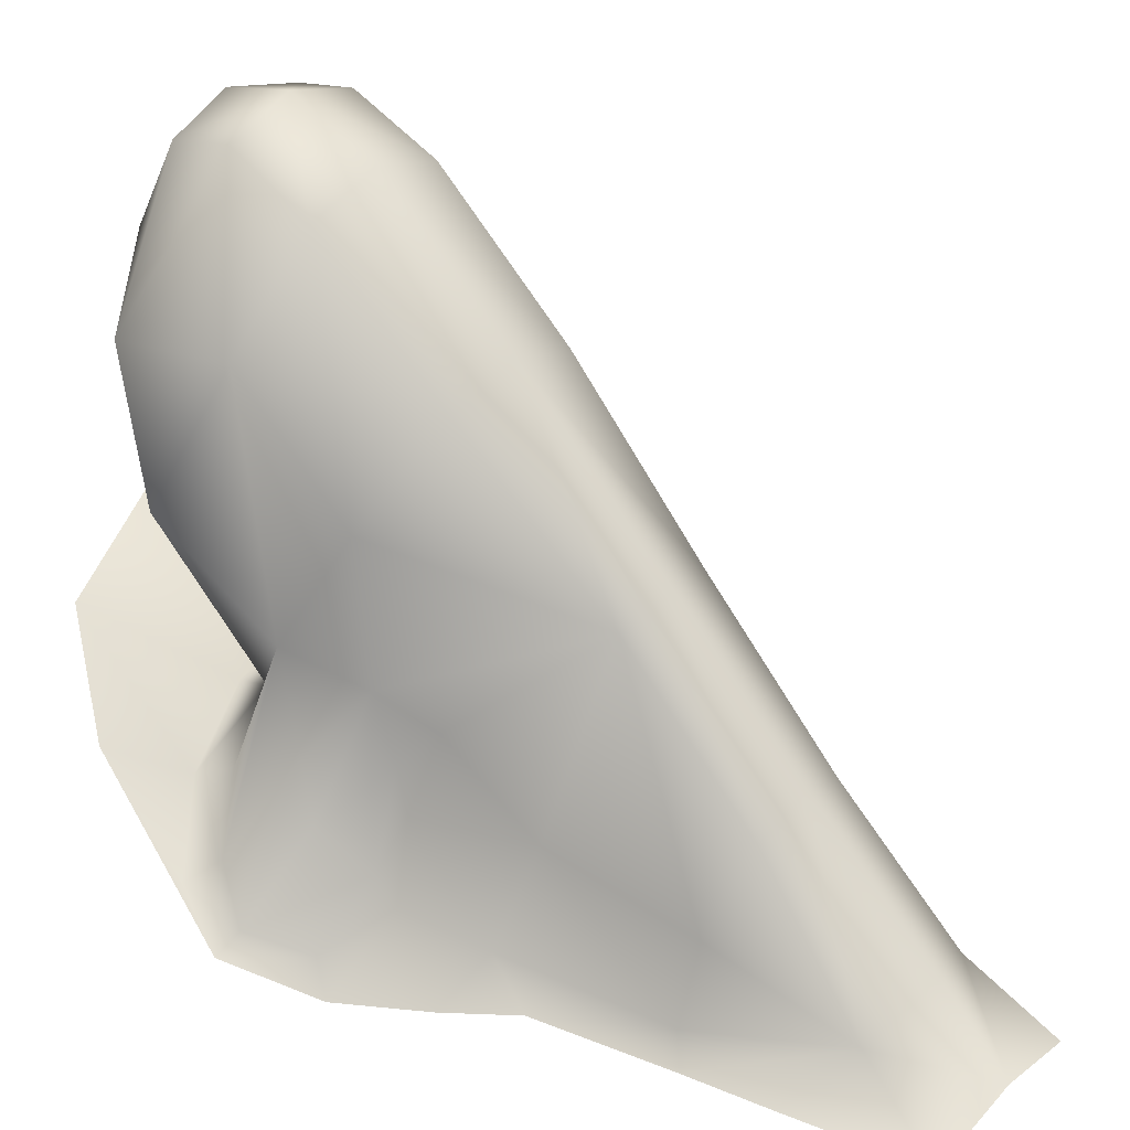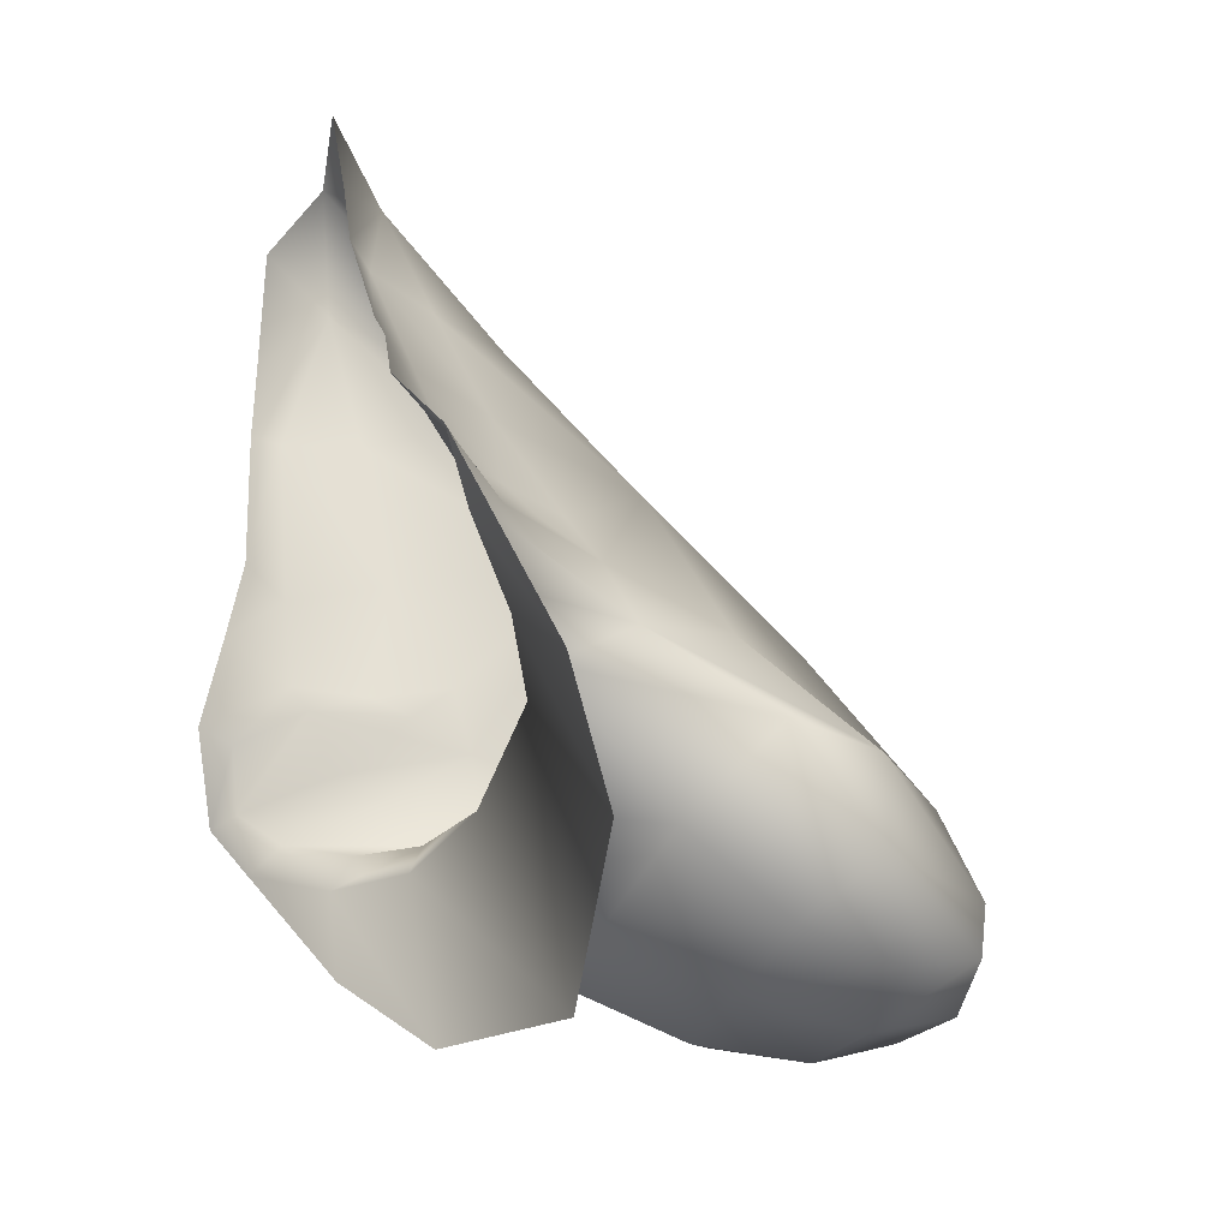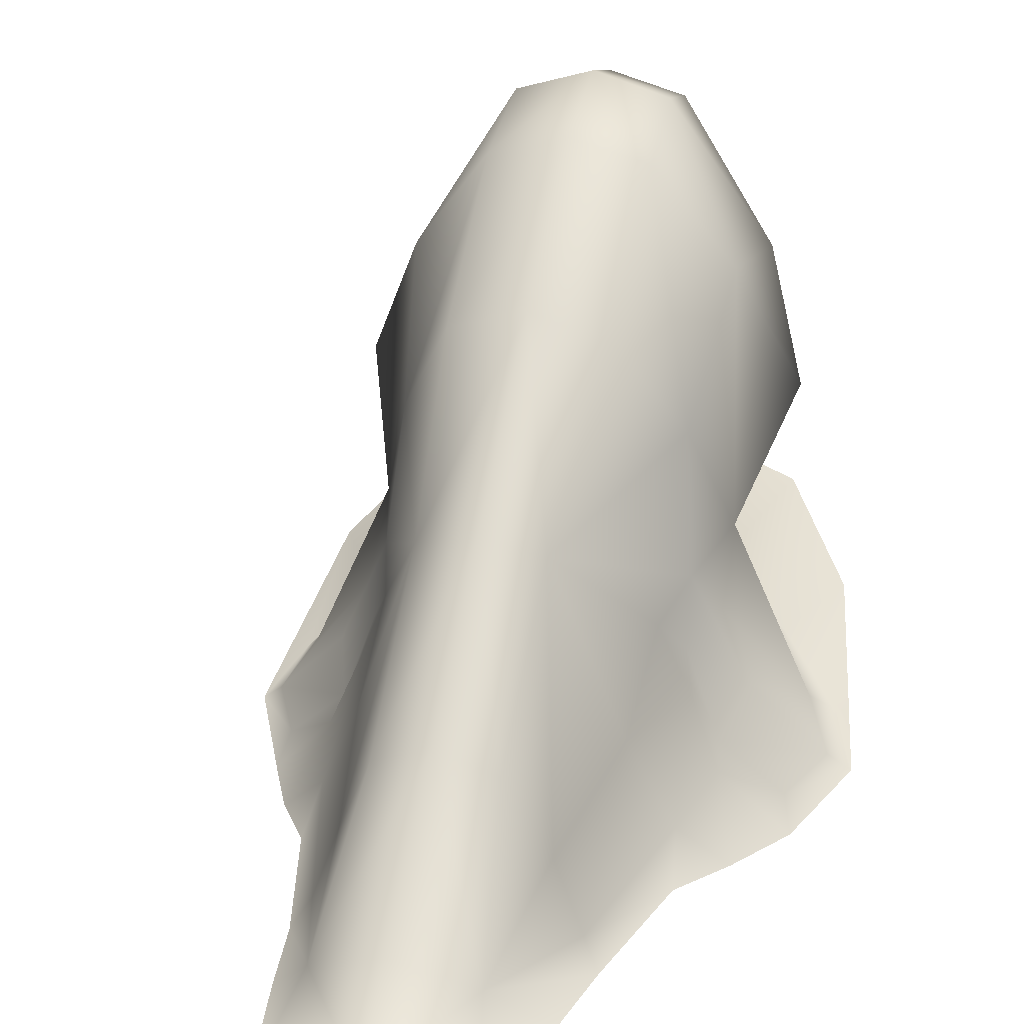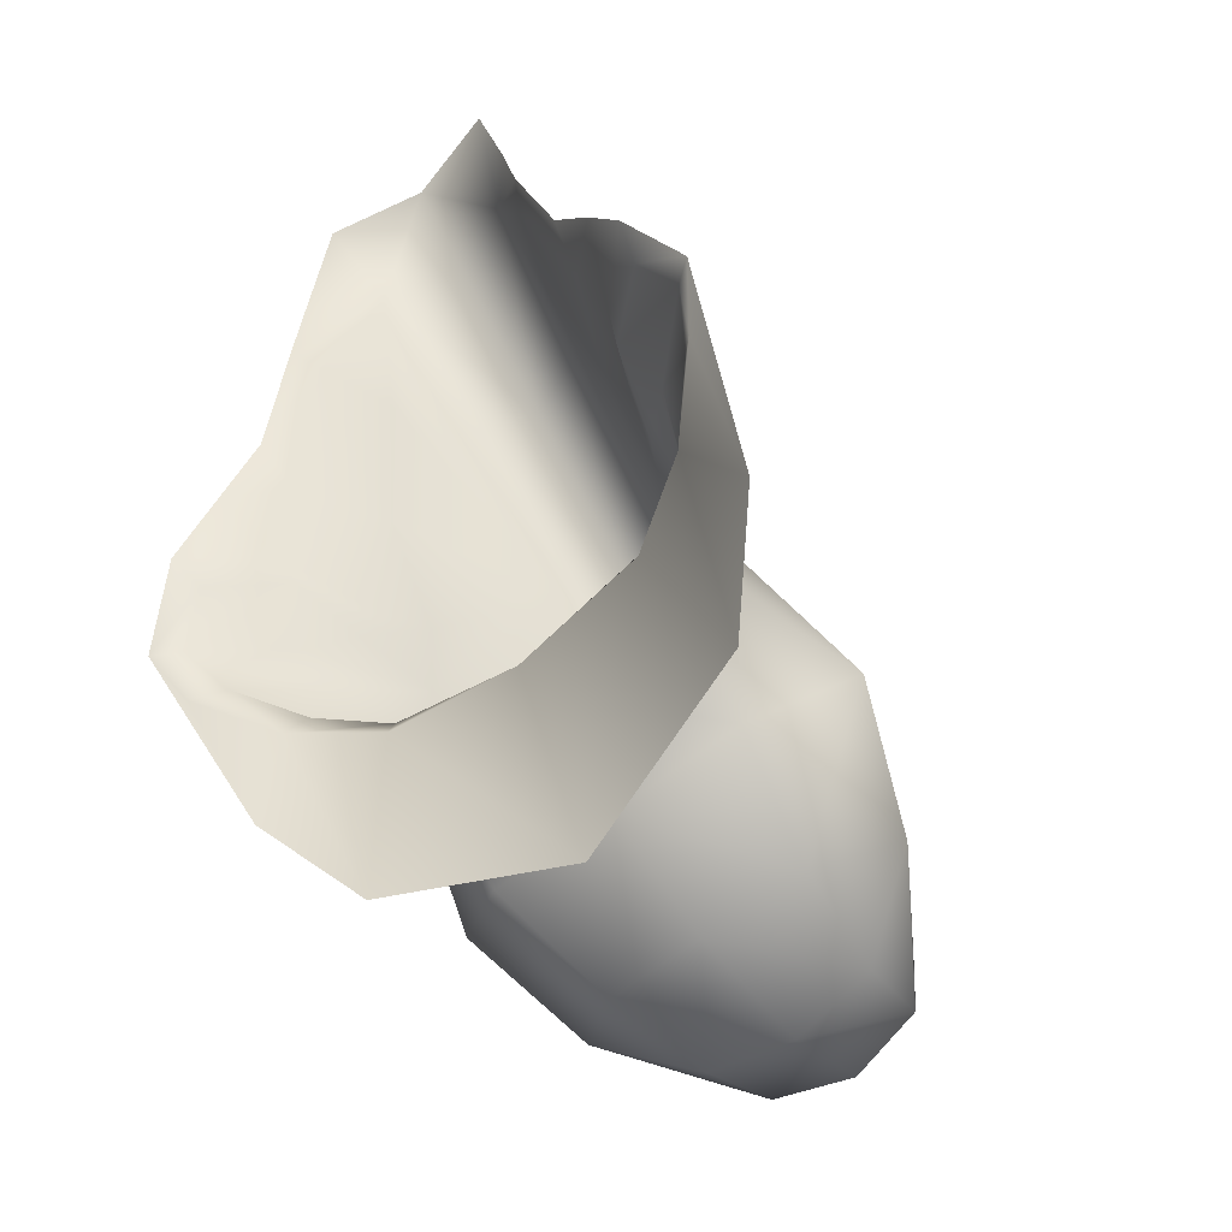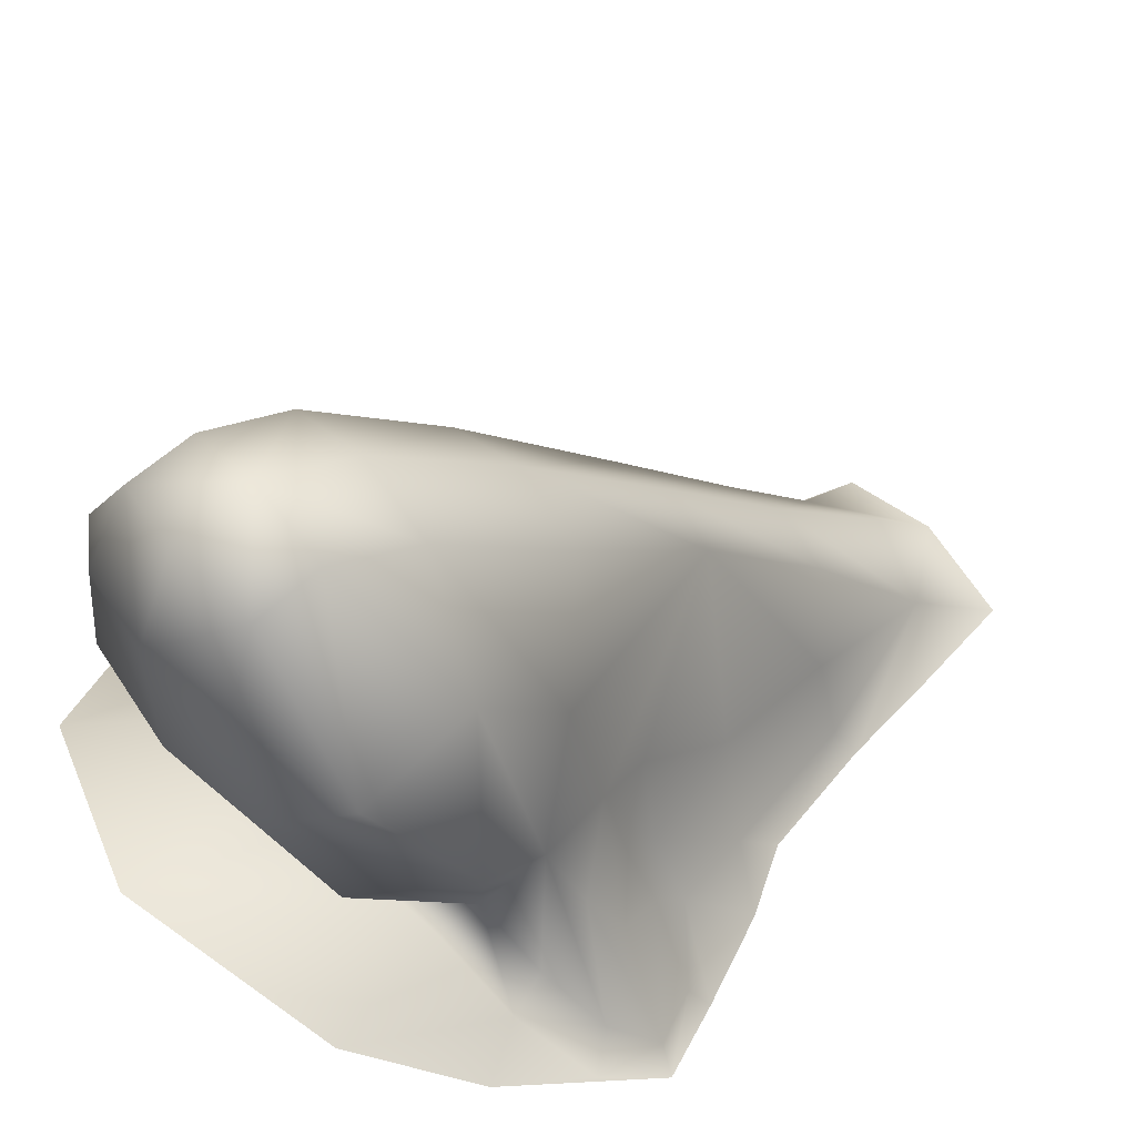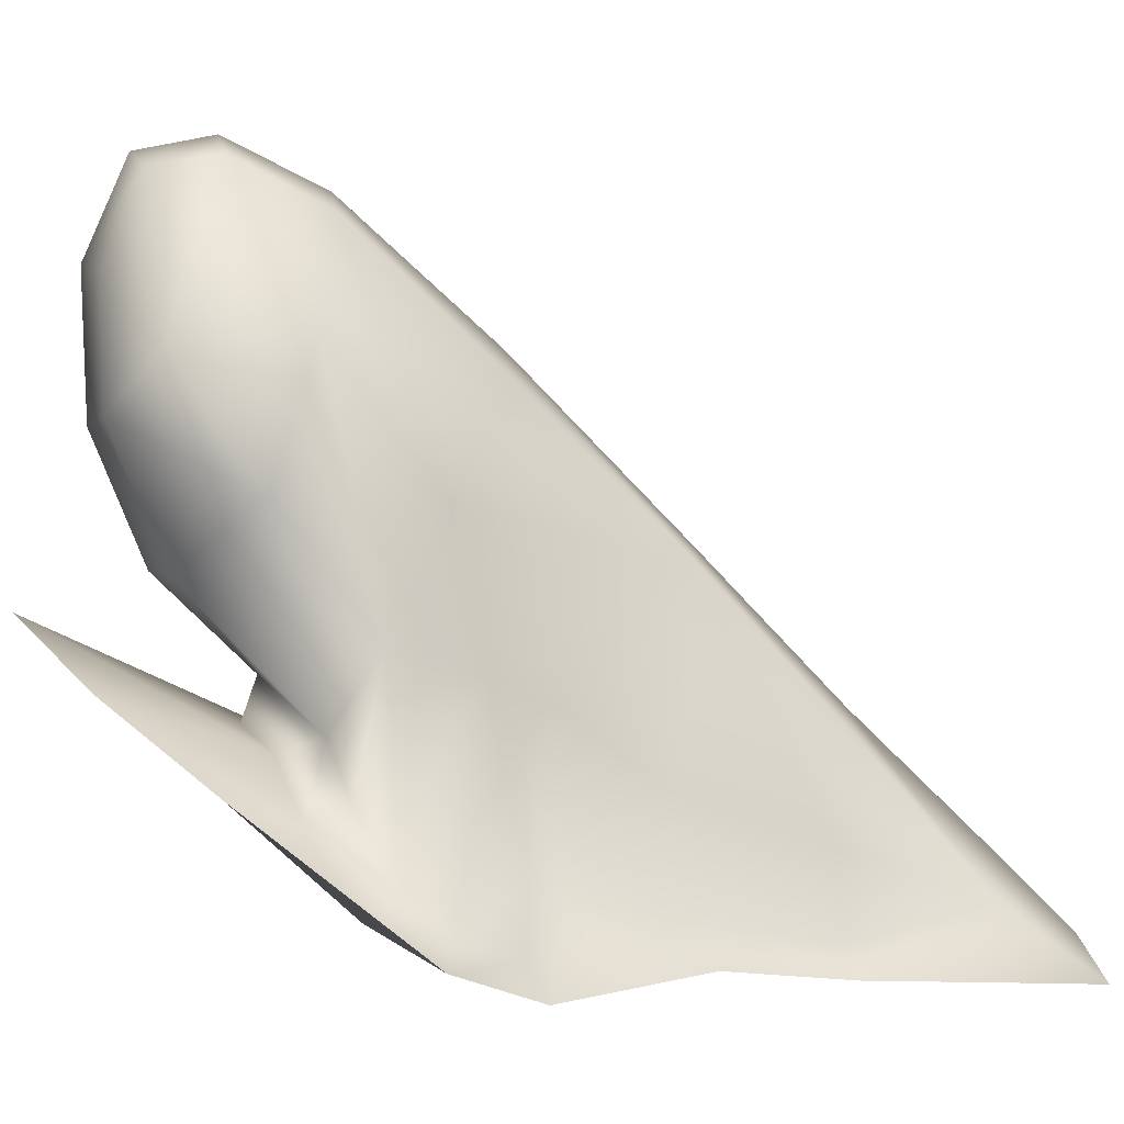
<metadata>
{"format":"obj","ext":"obj","renderer":"f3d","projection":"perspective","resolution":1024,"background":"white","views":[{"elev":31.0,"azim":127.3,"up":"+Z"},{"elev":-40.5,"azim":-114.4,"up":"+Y"},{"elev":21.2,"azim":-164.0,"up":"+Z"},{"elev":-60.9,"azim":-141.4,"up":"+Y"},{"elev":54.0,"azim":50.7,"up":"+Z"},{"elev":2.7,"azim":80.5,"up":"+Z"}]}
</metadata>
<code>
g drop5_geo
v -2.041e-17 1.643 0.15
v -2.381e-17 1.525 0.1807
v -1.893e-17 1.657 0.1367
v -3.077e-17 1.498 0.2433
v -2.308e-17 1.618 0.174
v -2.937e-17 1.563 0.2307
v -3.204e-17 1.536 0.2548
v -2.599e-17 1.593 0.2003
v -2.298e-17 1.522 0.1731
v -0.02402 1.63 0.1341
v -0.02683 1.615 0.1352
v -0.03361 1.59 0.1388
v -0.04045 1.529 0.162
v -0.01447 1.639 0.1443
v -0.04081 1.524 0.2089
v -0.01099 1.617 0.1701
v -0.01461 1.562 0.2263
v -0.04681 1.559 0.1437
v -0.03281 1.541 0.1872
v -0.02834 1.556 0.1825
v -0.01843 1.612 0.1542
v -0.02702 1.533 0.1736
v -0.01494 1.536 0.2508
v -0.02359 1.612 0.1404
v -0.03214 1.582 0.1466
v -0.024 1.586 0.1636
v -0.01874 1.656 0.132
v -0.02555 1.525 0.1711
v -0.01637 1.501 0.2414
v -0.05185 1.536 0.1504
v -0.04865 1.562 0.1375
v -0.03623 1.567 0.1503
v -0.03515 1.562 0.1538
v -0.0306 1.565 0.1635
v -0.0477 1.541 0.1549
v -0.03834 1.536 0.1653
v -0.03527 1.547 0.1699
v -0.01141 1.591 0.1978
v -0.02492 1.567 0.1772
v -0.02875 1.561 0.171
v -0.03176 1.558 0.1677
v -0.03863 1.552 0.161
v -0.05255 1.548 0.1474
v -0.03213 1.51 0.2306
v -0.01957 1.501 0.2202
v -0.05682 1.547 0.1439
v -0.04118 1.578 0.1385
v -0.04942 1.517 0.1674
v -0.03592 1.499 0.1811
v -2.491e-17 1.488 0.1906
v -2.804e-17 1.499 0.2187
v -2.56e-17 1.508 0.1967
v -0.02461 1.51 0.1974
v -3.268e-17 1.506 0.2605
v -3.298e-17 1.519 0.2632
v -0.01433 1.519 0.2591
v -0.01453 1.508 0.257
v -0.026 1.551 0.2075
v -0.02983 1.532 0.2321
v 0.02402 1.63 0.1341
v 0.02683 1.615 0.1352
v 0.03361 1.59 0.1388
v 0.04045 1.529 0.162
v 0.01447 1.639 0.1443
v 0.04081 1.524 0.2089
v 0.01099 1.617 0.1701
v 0.01461 1.562 0.2263
v 0.0468 1.559 0.1437
v 0.03281 1.541 0.1872
v 0.02834 1.556 0.1825
v 0.01843 1.612 0.1542
v 0.02702 1.533 0.1736
v 0.01494 1.536 0.2508
v 0.02359 1.612 0.1404
v 0.03214 1.582 0.1466
v 0.024 1.586 0.1636
v 0.01874 1.656 0.132
v 0.02555 1.525 0.1711
v 0.01637 1.501 0.2414
v 0.05185 1.536 0.1504
v 0.04865 1.562 0.1375
v 0.03623 1.567 0.1503
v 0.03515 1.562 0.1538
v 0.0306 1.565 0.1635
v 0.0477 1.541 0.1549
v 0.03834 1.536 0.1653
v 0.03527 1.547 0.1699
v 0.01141 1.591 0.1978
v 0.02492 1.567 0.1772
v 0.02875 1.561 0.171
v 0.03176 1.558 0.1677
v 0.03863 1.552 0.161
v 0.05255 1.548 0.1474
v 0.03213 1.51 0.2306
v 0.01957 1.501 0.2202
v 0.05682 1.547 0.1439
v 0.04118 1.578 0.1385
v 0.04942 1.517 0.1674
v 0.03592 1.499 0.1811
v 0.02461 1.51 0.1974
v 0.01433 1.519 0.2591
v 0.01453 1.508 0.257
v 0.026 1.551 0.2075
v 0.02983 1.532 0.2321
v -0.02702 1.533 0.1736
v -0.03834 1.536 0.1653
v -0.03623 1.567 0.1503
v -0.0306 1.565 0.1635
v -0.03515 1.562 0.1538
v -0.0477 1.541 0.1549
v -0.05255 1.548 0.1474
v -0.04681 1.559 0.1437
v -0.04865 1.562 0.1375
v -0.05185 1.536 0.1504
v -0.04045 1.529 0.162
v -0.02555 1.525 0.1711
v -2.298e-17 1.522 0.1731
v -0.05682 1.547 0.1439
v -2.381e-17 1.525 0.1807
v 0.02702 1.533 0.1736
v 0.03834 1.536 0.1653
v 0.03623 1.567 0.1503
v 0.0306 1.565 0.1635
v 0.03515 1.562 0.1538
v 0.05255 1.548 0.1474
v 0.0468 1.559 0.1437
v 0.0477 1.541 0.1549
v 0.04865 1.562 0.1375
v 0.05185 1.536 0.1504
v 0.04045 1.529 0.162
v 0.02555 1.525 0.1711
v 0.05682 1.547 0.1439
g drop5_geo_0
f 18 31 46
f 32 31 18
f 33 32 18
f 108 32 33
f 111 109 112
f 42 109 111
f 35 42 111
f 37 42 35
f 19 37 35
f 20 37 19
f 58 20 19
f 38 20 58
f 17 38 58
f 6 38 17
f 7 6 17
f 67 6 7
f 73 67 7
f 103 67 73
f 104 103 73
f 69 103 104
f 65 69 104
f 72 69 65
f 100 72 65
f 119 72 100
f 52 119 100
f 53 119 52
f 45 53 52
f 15 53 45
f 44 15 45
f 59 15 44
f 56 59 44
f 23 59 56
f 55 23 56
f 7 23 55
f 73 7 55
f 14 27 10
f 11 14 10
f 24 14 11
f 12 24 11
f 25 24 12
f 47 25 12
f 107 25 47
f 113 107 47
f 48 114 118
f 115 114 48
f 49 115 48
f 116 115 49
f 50 116 49
f 117 116 50
f 131 117 50
f 68 96 81
f 82 68 81
f 83 68 82
f 123 83 82
f 74 62 61
f 75 62 74
f 76 75 74
f 84 75 76
f 89 84 76
f 90 84 89
f 70 90 89
f 91 90 70
f 92 91 70
f 124 91 92
f 125 124 92
f 126 124 125
f 122 75 84
f 97 75 122
f 128 97 122
f 99 131 50
f 130 131 99
f 98 130 99
f 129 130 98
f 132 129 98
f 88 6 67
f 8 6 88
f 66 8 88
f 5 8 66
f 64 5 66
f 1 5 64
f 3 1 64
f 14 1 3
f 27 14 3
f 19 35 36
f 22 19 36
f 15 19 22
f 53 15 22
f 43 18 46
f 30 43 46
f 110 43 30
f 13 110 30
f 106 110 13
f 105 106 13
f 9 120 2
f 105 9 2
f 28 9 105
f 13 28 105
f 16 8 5
f 14 16 5
f 21 16 14
f 24 21 14
f 26 21 24
f 25 26 24
f 34 26 25
f 107 34 25
f 38 16 21
f 26 38 21
f 39 38 26
f 34 39 26
f 40 39 34
f 109 40 34
f 41 40 109
f 42 41 109
f 20 41 42
f 37 20 42
f 22 119 53
f 64 77 3
f 60 77 64
f 61 60 64
f 87 125 92
f 85 125 87
f 69 85 87
f 86 85 69
f 72 86 69
f 120 9 78
f 63 120 78
f 121 120 63
f 127 121 63
f 80 127 63
f 93 127 80
f 96 93 80
f 68 93 96
f 62 75 97
f 90 124 84
f 91 124 90
f 59 19 15
f 58 19 59
f 23 58 59
f 17 58 23
f 7 17 23
f 1 14 5
f 20 40 41
f 39 40 20
f 38 39 20
f 38 8 16
f 6 8 38
f 51 45 52
f 29 45 51
f 4 29 51
f 57 29 4
f 54 57 4
f 55 57 54
f 102 55 54
f 101 55 102
f 94 101 102
f 104 101 94
f 65 104 94
f 57 55 56
f 44 57 56
f 29 57 44
f 45 29 44
f 88 89 76
f 71 88 76
f 66 88 71
f 64 66 71
f 103 88 67
f 70 88 103
f 69 70 103
f 87 70 69
f 89 88 70
f 74 71 76
f 64 71 74
f 61 64 74
f 102 54 4
f 79 102 4
f 94 102 79
f 95 94 79
f 65 94 95
f 100 65 95
f 51 79 4
f 95 79 51
f 52 95 51
f 100 95 52
f 92 70 87
f 73 101 104
f 55 101 73

</code>
